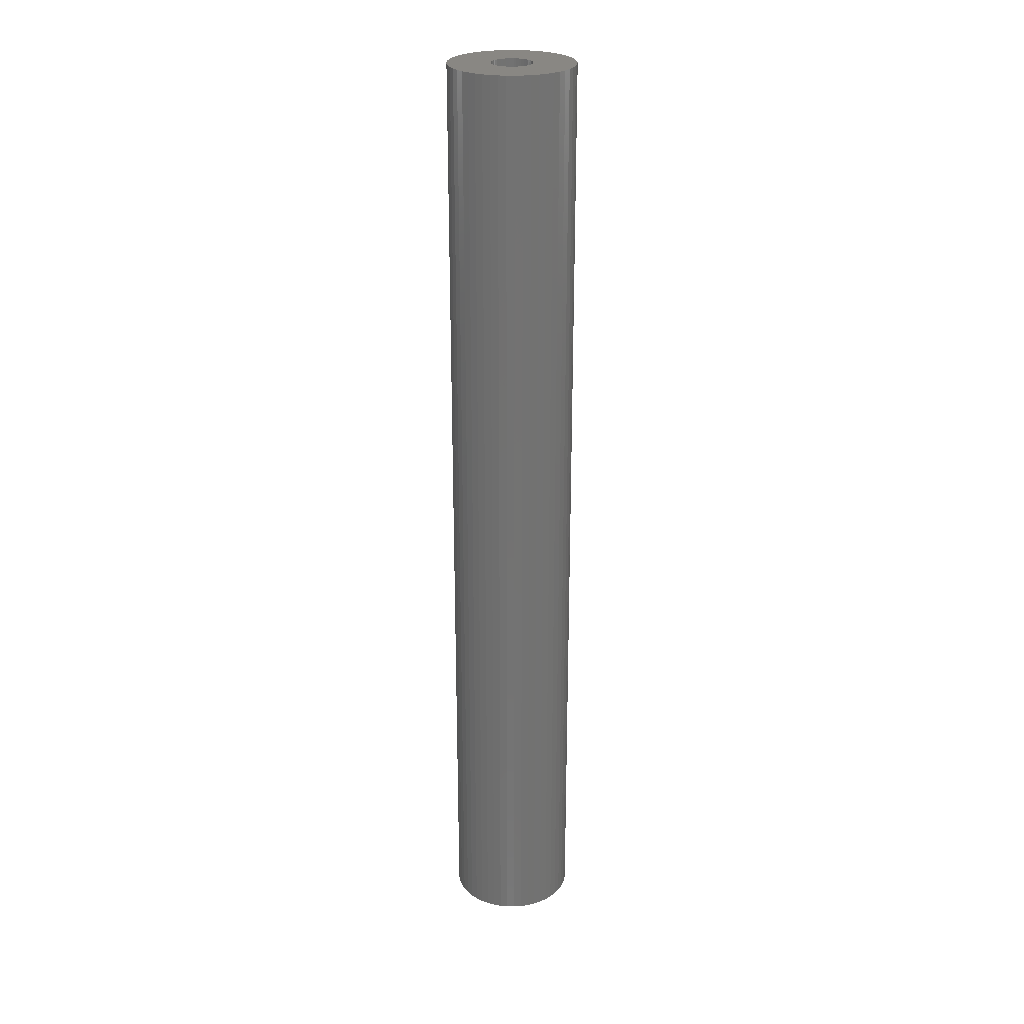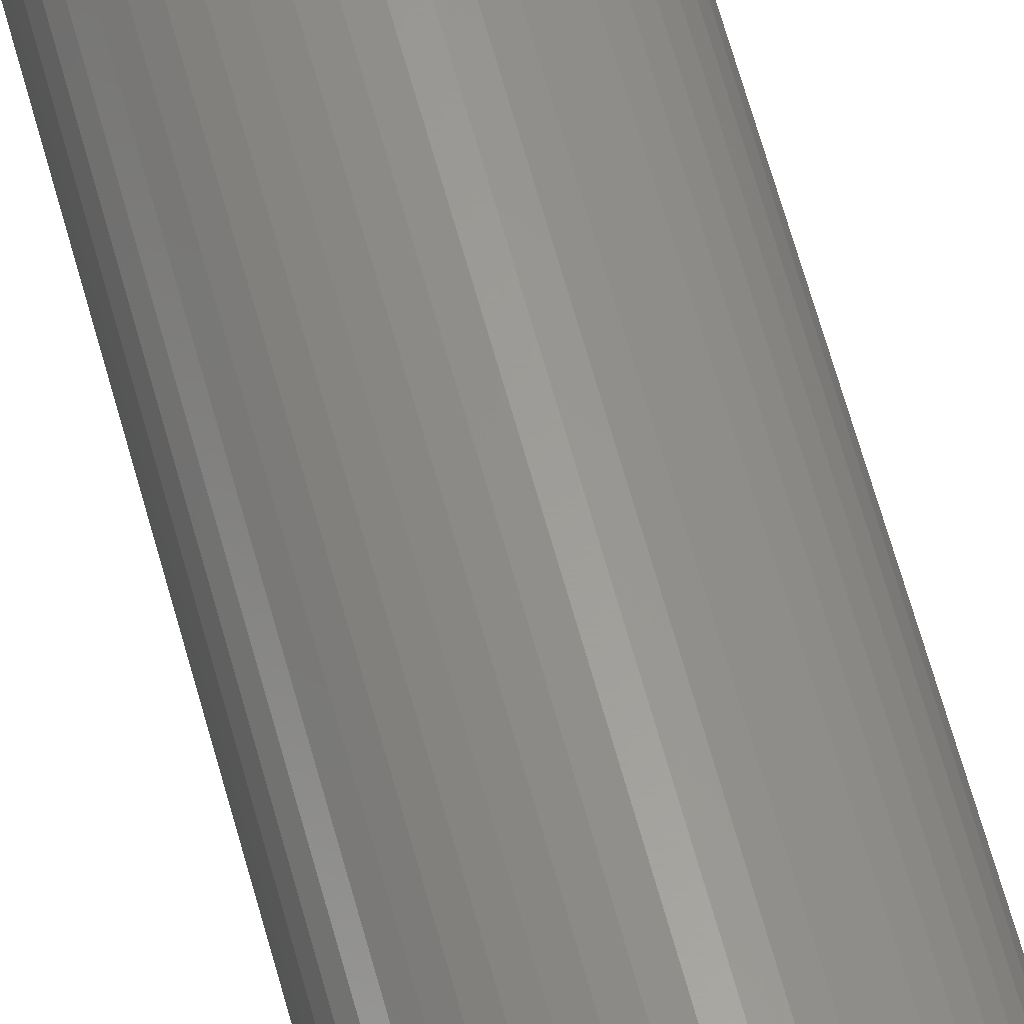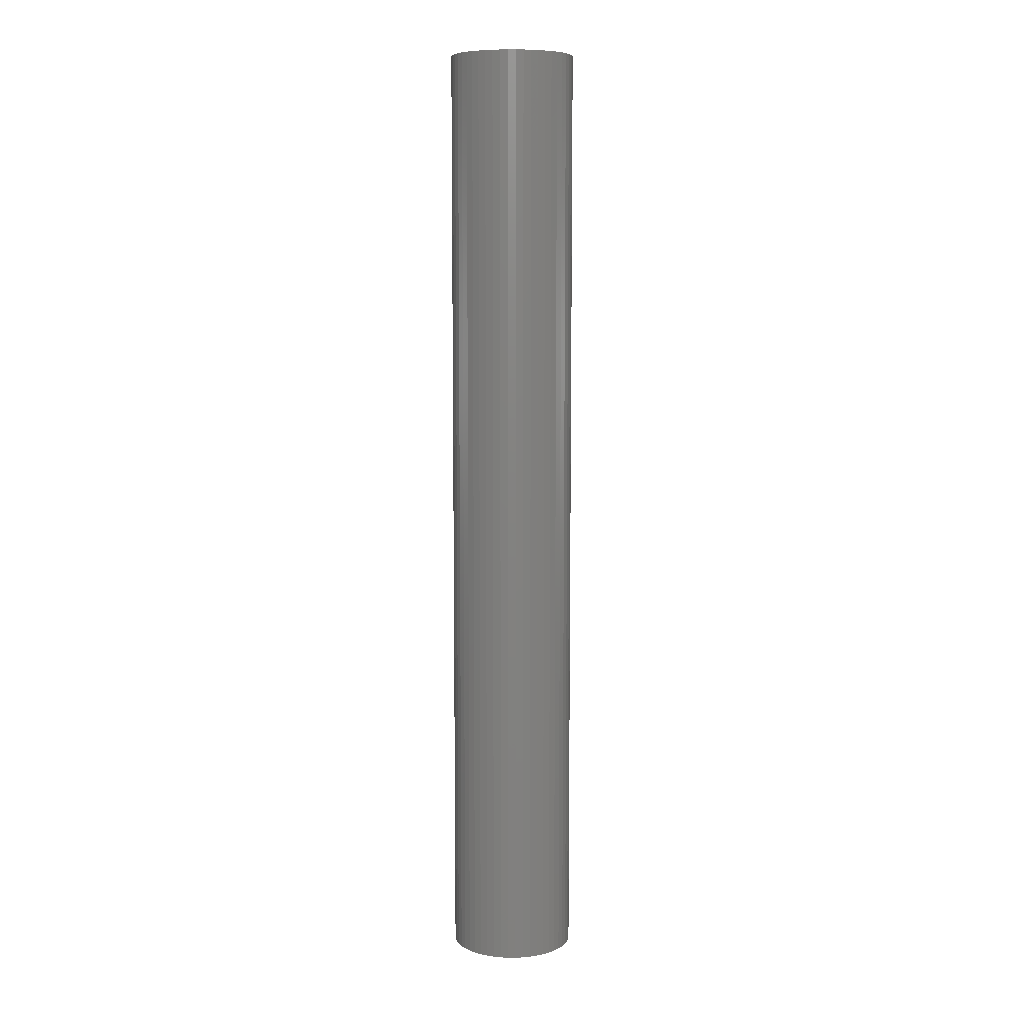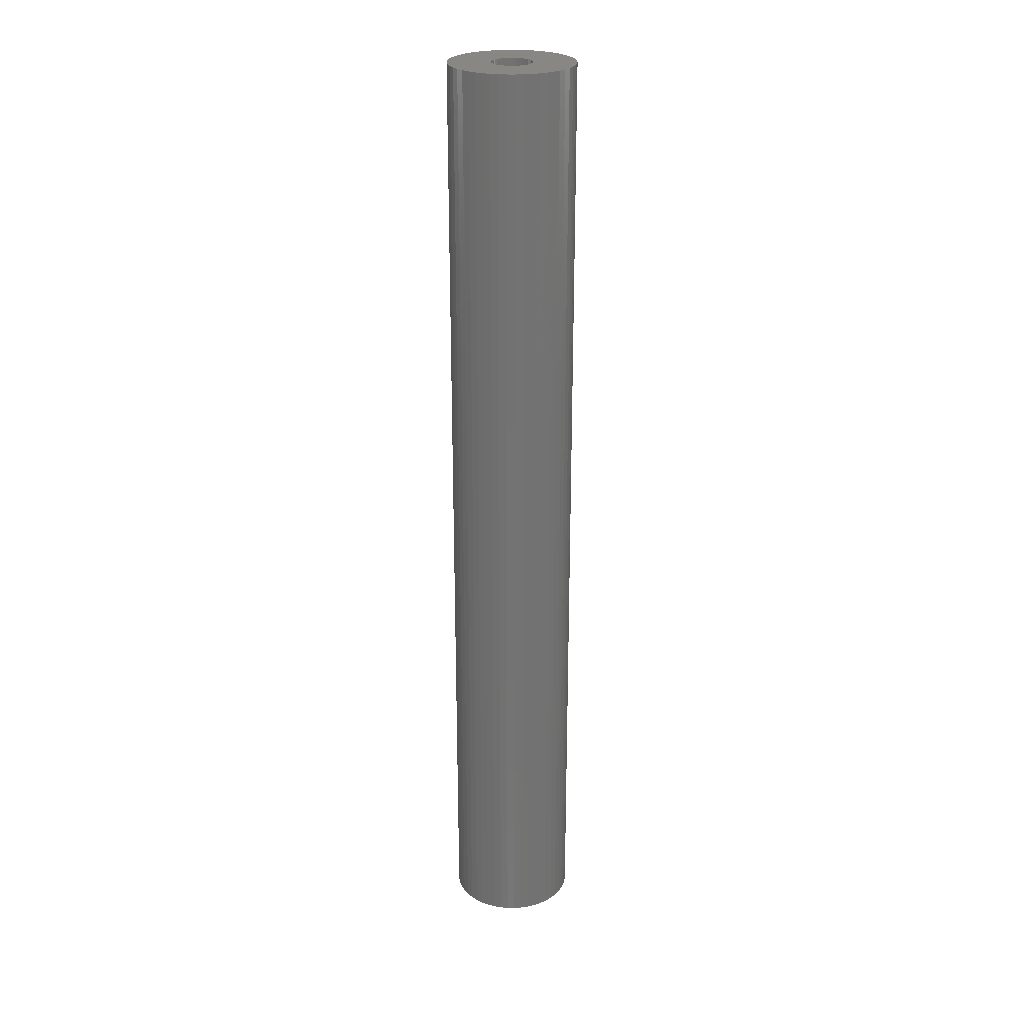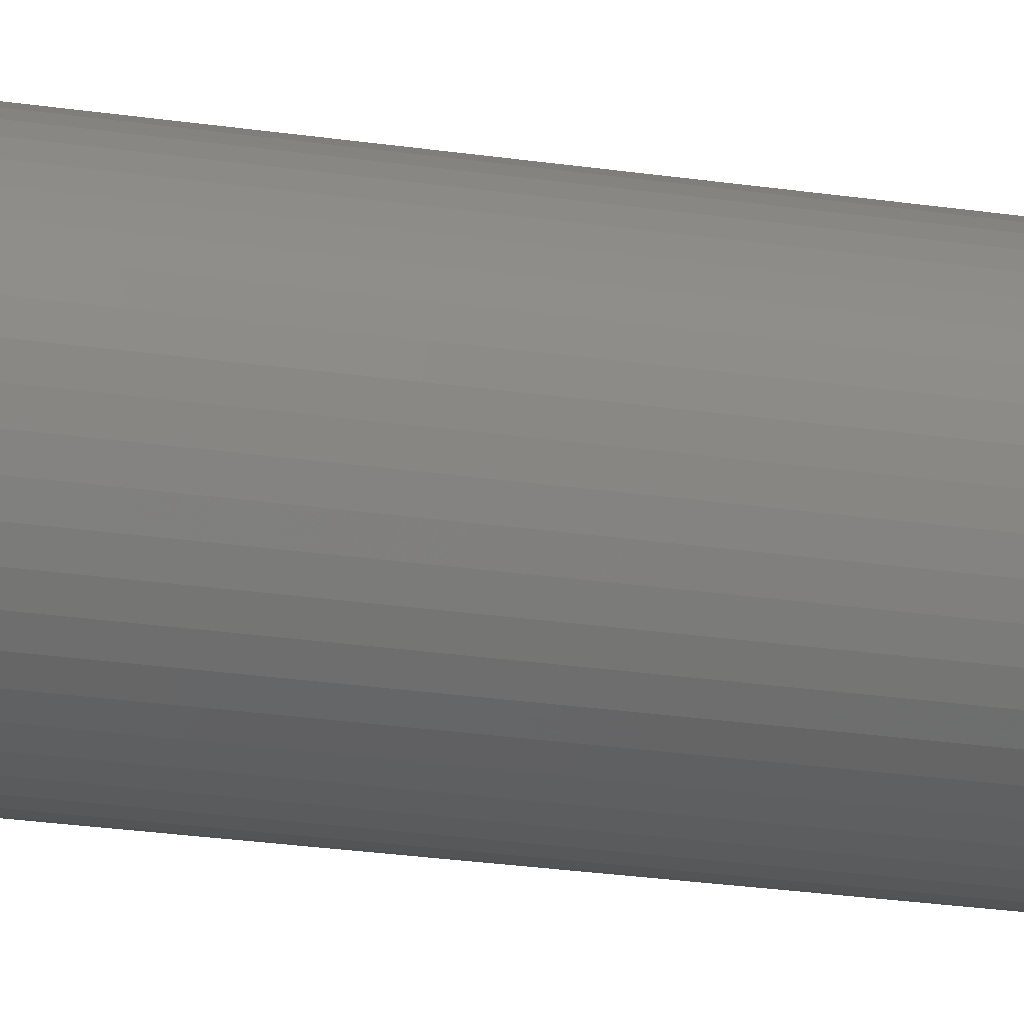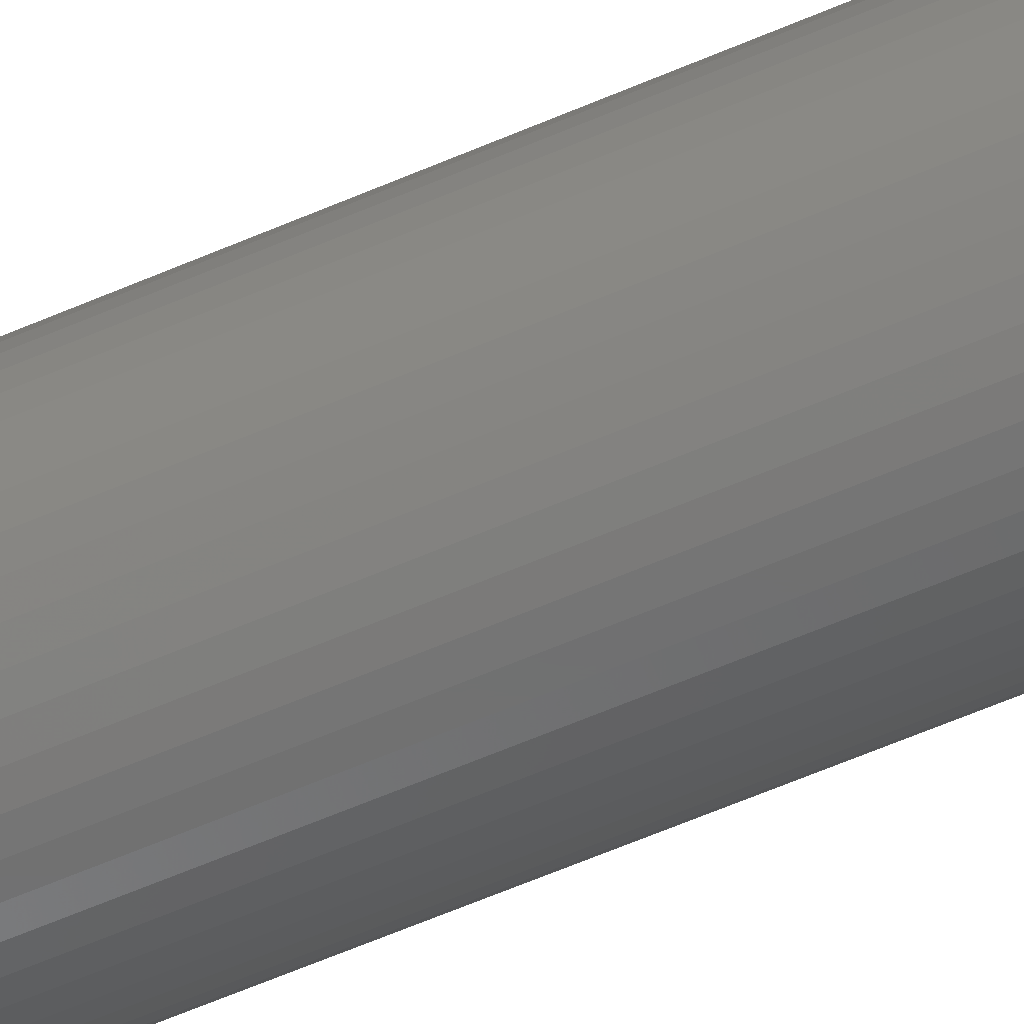
<metadata>
{"format":"stl","ext":"stl","renderer":"f3d","projection":"perspective","resolution":1024,"background":"white","views":[{"elev":25.4,"azim":-20.3,"up":"+Z"},{"elev":60.6,"azim":165.2,"up":"+Y"},{"elev":8.2,"azim":-21.4,"up":"+Z"},{"elev":25.0,"azim":8.3,"up":"+Z"},{"elev":-18.4,"azim":72.1,"up":"+Y"},{"elev":-61.4,"azim":-66.2,"up":"+Y"}]}
</metadata>
<code>
# stl→obj: 200 verts, 400 faces
v 4.75 0 36
v 4.713 0.5953 -36
v 4.713 0.5953 36
v 4.75 0 -36
v -4.75 0 -36
v -4.713 0.5953 36
v -4.713 0.5953 -36
v -4.75 0 36
v 0.2983 4.741 -36
v -0.2983 4.741 36
v 0.2983 4.741 36
v -0.2983 4.741 -36
v -0.2983 -4.741 -36
v 0.2983 -4.741 36
v -0.2983 -4.741 36
v 0.2983 -4.741 -36
v 3.463 3.252 -36
v 3.028 3.66 36
v 3.463 3.252 36
v 3.028 3.66 -36
v -3.028 3.66 -36
v -3.463 3.252 36
v -3.028 3.66 36
v -3.463 3.252 -36
v -1.468 4.518 -36
v -2.022 4.298 36
v -1.468 4.518 36
v -2.022 4.298 -36
v 4.416 1.749 36
v 4.162 2.288 -36
v 4.162 2.288 36
v 4.416 1.749 -36
v 4.601 1.181 -36
v 4.601 1.181 36
v 3.843 2.792 -36
v 3.843 2.792 36
v 2.022 4.298 -36
v 1.468 4.518 36
v 2.022 4.298 36
v 1.468 4.518 -36
v 0.8901 4.666 36
v 0.8901 4.666 -36
v 2.545 4.011 -36
v 2.545 4.011 36
v -4.416 1.749 -36
v -4.162 2.288 36
v -4.162 2.288 -36
v -4.416 1.749 36
v -3.843 2.792 -36
v -3.843 2.792 36
v -4.601 1.181 -36
v -4.601 1.181 36
v -0.8901 4.666 -36
v -0.8901 4.666 36
v 0.8901 -4.666 36
v 0.8901 -4.666 -36
v 1.55 0 36
v 1.538 0.1943 36
v 4.713 -0.5953 36
v 1.501 0.3855 36
v 1.538 -0.1943 36
v 1.441 0.5706 36
v 4.601 -1.181 36
v 1.358 0.7467 36
v 1.501 -0.3855 36
v 1.254 0.9111 36
v 4.416 -1.749 36
v 1.13 1.061 36
v 1.441 -0.5706 36
v 0.988 1.194 36
v 4.162 -2.288 36
v 0.8305 1.309 36
v 1.358 -0.7467 36
v 3.843 -2.792 36
v 0.66 1.402 36
v 0.479 1.474 36
v 0.2904 1.523 36
v 0.09732 1.547 36
v -0.09732 1.547 36
v -0.2904 1.523 36
v -0.479 1.474 36
v -0.66 1.402 36
v -0.8305 1.309 36
v -2.545 4.011 36
v -0.988 1.194 36
v -1.13 1.061 36
v -1.254 0.9111 36
v -1.358 0.7467 36
v 1.254 -0.9111 36
v 3.463 -3.252 36
v 1.13 -1.061 36
v 3.028 -3.66 36
v 0.988 -1.194 36
v 2.545 -4.011 36
v 0.8305 -1.309 36
v 2.022 -4.298 36
v 0.66 -1.402 36
v 1.468 -4.518 36
v 0.479 -1.474 36
v 0.2904 -1.523 36
v 0.09732 -1.547 36
v -0.09732 -1.547 36
v -0.2904 -1.523 36
v -0.8901 -4.666 36
v -0.479 -1.474 36
v -1.468 -4.518 36
v -0.66 -1.402 36
v -2.022 -4.298 36
v -0.8305 -1.309 36
v -2.545 -4.011 36
v -0.988 -1.194 36
v -3.028 -3.66 36
v -1.13 -1.061 36
v -3.463 -3.252 36
v -1.254 -0.9111 36
v -3.843 -2.792 36
v -1.358 -0.7467 36
v -4.162 -2.288 36
v -1.441 -0.5706 36
v -4.416 -1.749 36
v -1.501 -0.3855 36
v -4.601 -1.181 36
v -1.538 -0.1943 36
v -4.713 -0.5953 36
v -1.55 0 36
v -1.441 0.5706 36
v -1.501 0.3855 36
v -1.538 0.1943 36
v -2.545 4.011 -36
v 4.713 -0.5953 -36
v 3.843 -2.792 -36
v 3.463 -3.252 -36
v 4.601 -1.181 -36
v 4.416 -1.749 -36
v -4.162 -2.288 -36
v -4.416 -1.749 -36
v 1.55 0 -36
v 1.538 -0.1943 -36
v 1.501 -0.3855 -36
v 1.538 0.1943 -36
v 1.441 -0.5706 -36
v 4.162 -2.288 -36
v 1.358 -0.7467 -36
v 1.501 0.3855 -36
v 1.254 -0.9111 -36
v 1.13 -1.061 -36
v 3.028 -3.66 -36
v 1.441 0.5706 -36
v 0.988 -1.194 -36
v 2.545 -4.011 -36
v 0.8305 -1.309 -36
v 2.022 -4.298 -36
v 1.358 0.7467 -36
v 0.66 -1.402 -36
v 1.468 -4.518 -36
v 0.479 -1.474 -36
v 0.2904 -1.523 -36
v 0.09732 -1.547 -36
v -0.09732 -1.547 -36
v -0.2904 -1.523 -36
v -0.8901 -4.666 -36
v -0.479 -1.474 -36
v -1.468 -4.518 -36
v -0.66 -1.402 -36
v -2.022 -4.298 -36
v -0.8305 -1.309 -36
v -2.545 -4.011 -36
v -0.988 -1.194 -36
v -3.028 -3.66 -36
v -1.13 -1.061 -36
v -3.463 -3.252 -36
v -1.254 -0.9111 -36
v -3.843 -2.792 -36
v -1.358 -0.7467 -36
v 1.254 0.9111 -36
v 1.13 1.061 -36
v 0.988 1.194 -36
v 0.8305 1.309 -36
v 0.66 1.402 -36
v 0.479 1.474 -36
v 0.2904 1.523 -36
v 0.09732 1.547 -36
v -0.09732 1.547 -36
v -0.2904 1.523 -36
v -0.479 1.474 -36
v -0.66 1.402 -36
v -0.8305 1.309 -36
v -0.988 1.194 -36
v -1.13 1.061 -36
v -1.254 0.9111 -36
v -1.358 0.7467 -36
v -1.441 0.5706 -36
v -1.501 0.3855 -36
v -1.538 0.1943 -36
v -1.55 0 -36
v -1.441 -0.5706 -36
v -1.501 -0.3855 -36
v -4.601 -1.181 -36
v -1.538 -0.1943 -36
v -4.713 -0.5953 -36
f 1 2 3
f 2 1 4
f 5 6 7
f 6 5 8
f 9 10 11
f 10 9 12
f 13 14 15
f 14 13 16
f 17 18 19
f 18 17 20
f 21 22 23
f 22 21 24
f 25 26 27
f 26 25 28
f 29 30 31
f 30 29 32
f 3 33 34
f 33 3 2
f 31 35 36
f 35 31 30
f 37 38 39
f 38 37 40
f 40 41 38
f 41 40 42
f 43 39 44
f 39 43 37
f 45 46 47
f 46 45 48
f 49 22 24
f 22 49 50
f 51 48 45
f 48 51 52
f 53 27 54
f 27 53 25
f 16 55 14
f 55 16 56
f 34 32 29
f 32 34 33
f 36 17 19
f 17 36 35
f 42 11 41
f 11 42 9
f 20 44 18
f 44 20 43
f 47 50 49
f 50 47 46
f 7 52 51
f 52 7 6
f 57 1 3
f 58 3 34
f 1 57 59
f 60 34 29
f 61 59 57
f 62 29 31
f 59 61 63
f 64 31 36
f 65 63 61
f 66 36 19
f 63 65 67
f 68 19 18
f 69 67 65
f 70 18 44
f 67 69 71
f 72 44 39
f 73 71 69
f 71 73 74
f 3 58 57
f 34 60 58
f 75 39 38
f 29 62 60
f 31 64 62
f 36 66 64
f 19 68 66
f 18 70 68
f 76 38 41
f 44 72 70
f 39 75 72
f 38 76 75
f 77 41 11
f 41 77 76
f 11 78 77
f 11 79 78
f 10 79 11
f 79 10 80
f 54 80 10
f 80 54 81
f 27 81 54
f 81 27 82
f 26 82 27
f 82 26 83
f 84 83 26
f 83 84 85
f 23 85 84
f 85 23 86
f 22 86 23
f 86 22 87
f 50 87 22
f 87 50 88
f 89 74 73
f 74 89 90
f 91 90 89
f 90 91 92
f 93 92 91
f 92 93 94
f 95 94 93
f 94 95 96
f 97 96 95
f 96 97 98
f 99 98 97
f 98 99 55
f 100 55 99
f 55 100 14
f 101 14 100
f 102 14 101
f 15 102 103
f 102 15 14
f 104 103 105
f 106 105 107
f 108 107 109
f 103 104 15
f 110 109 111
f 112 111 113
f 114 113 115
f 116 115 117
f 118 117 119
f 105 106 104
f 120 119 121
f 122 121 123
f 124 123 125
f 46 88 50
f 107 108 106
f 88 46 126
f 109 110 108
f 48 126 46
f 111 112 110
f 126 48 127
f 113 114 112
f 52 127 48
f 115 116 114
f 127 52 128
f 117 118 116
f 6 128 52
f 119 120 118
f 128 6 125
f 121 122 120
f 8 125 6
f 123 124 122
f 125 8 124
f 28 84 26
f 84 28 129
f 129 23 84
f 23 129 21
f 12 54 10
f 54 12 53
f 59 4 1
f 4 59 130
f 90 131 74
f 131 90 132
f 67 133 63
f 133 67 134
f 63 130 59
f 130 63 133
f 135 120 136
f 120 135 118
f 137 4 130
f 138 130 133
f 4 137 2
f 139 133 134
f 140 2 137
f 141 134 142
f 2 140 33
f 143 142 131
f 144 33 140
f 145 131 132
f 33 144 32
f 146 132 147
f 148 32 144
f 149 147 150
f 32 148 30
f 151 150 152
f 153 30 148
f 30 153 35
f 130 138 137
f 133 139 138
f 154 152 155
f 134 141 139
f 142 143 141
f 131 145 143
f 132 146 145
f 147 149 146
f 156 155 56
f 150 151 149
f 152 154 151
f 155 156 154
f 157 56 16
f 56 157 156
f 16 158 157
f 16 159 158
f 13 159 16
f 159 13 160
f 161 160 13
f 160 161 162
f 163 162 161
f 162 163 164
f 165 164 163
f 164 165 166
f 167 166 165
f 166 167 168
f 169 168 167
f 168 169 170
f 171 170 169
f 170 171 172
f 173 172 171
f 172 173 174
f 175 35 153
f 35 175 17
f 176 17 175
f 17 176 20
f 177 20 176
f 20 177 43
f 178 43 177
f 43 178 37
f 179 37 178
f 37 179 40
f 180 40 179
f 40 180 42
f 181 42 180
f 42 181 9
f 182 9 181
f 183 9 182
f 12 183 184
f 183 12 9
f 53 184 185
f 25 185 186
f 28 186 187
f 184 53 12
f 129 187 188
f 21 188 189
f 24 189 190
f 49 190 191
f 47 191 192
f 185 25 53
f 45 192 193
f 51 193 194
f 7 194 195
f 135 174 173
f 186 28 25
f 174 135 196
f 187 129 28
f 136 196 135
f 188 21 129
f 196 136 197
f 189 24 21
f 198 197 136
f 190 49 24
f 197 198 199
f 191 47 49
f 200 199 198
f 192 45 47
f 199 200 195
f 193 51 45
f 5 195 200
f 194 7 51
f 195 5 7
f 152 94 96
f 94 152 150
f 147 90 92
f 90 147 132
f 74 142 71
f 142 74 131
f 163 104 106
f 104 163 161
f 136 122 198
f 122 136 120
f 155 96 98
f 96 155 152
f 56 98 55
f 98 56 155
f 71 134 67
f 134 71 142
f 161 15 104
f 15 161 13
f 165 106 108
f 106 165 163
f 171 116 173
f 116 171 114
f 171 112 114
f 112 171 169
f 198 124 200
f 124 198 122
f 200 8 5
f 8 200 124
f 150 92 94
f 92 150 147
f 173 118 135
f 118 173 116
f 167 108 110
f 108 167 165
f 169 110 112
f 110 169 167
f 148 64 153
f 64 148 62
f 127 192 126
f 192 127 193
f 153 66 175
f 66 153 64
f 181 76 77
f 76 181 180
f 180 75 76
f 75 180 179
f 186 81 82
f 81 186 185
f 126 191 88
f 191 126 192
f 138 57 137
f 57 138 61
f 151 97 95
f 97 151 154
f 182 77 78
f 77 182 181
f 178 70 72
f 70 178 177
f 87 189 86
f 189 87 190
f 187 82 83
f 82 187 186
f 188 83 85
f 83 188 187
f 137 58 140
f 58 137 57
f 146 93 91
f 93 146 149
f 141 65 139
f 65 141 69
f 159 103 102
f 103 159 160
f 140 60 144
f 60 140 58
f 144 62 148
f 62 144 60
f 177 68 70
f 68 177 176
f 183 78 79
f 78 183 182
f 179 72 75
f 72 179 178
f 125 194 128
f 194 125 195
f 128 193 127
f 193 128 194
f 88 190 87
f 190 88 191
f 184 79 80
f 79 184 183
f 185 80 81
f 80 185 184
f 189 85 86
f 85 189 188
f 139 61 138
f 61 139 65
f 145 73 143
f 73 145 89
f 143 69 141
f 69 143 73
f 160 105 103
f 105 160 162
f 175 68 176
f 68 175 66
f 164 109 107
f 109 164 166
f 123 195 125
f 195 123 199
f 119 197 121
f 197 119 196
f 113 172 115
f 172 113 170
f 117 196 119
f 196 117 174
f 157 101 100
f 101 157 158
f 154 99 97
f 99 154 156
f 156 100 99
f 100 156 157
f 146 89 145
f 89 146 91
f 149 95 93
f 95 149 151
f 168 113 111
f 113 168 170
f 158 102 101
f 102 158 159
f 121 199 123
f 199 121 197
f 115 174 117
f 174 115 172
f 166 111 109
f 111 166 168
f 162 107 105
f 107 162 164

</code>
